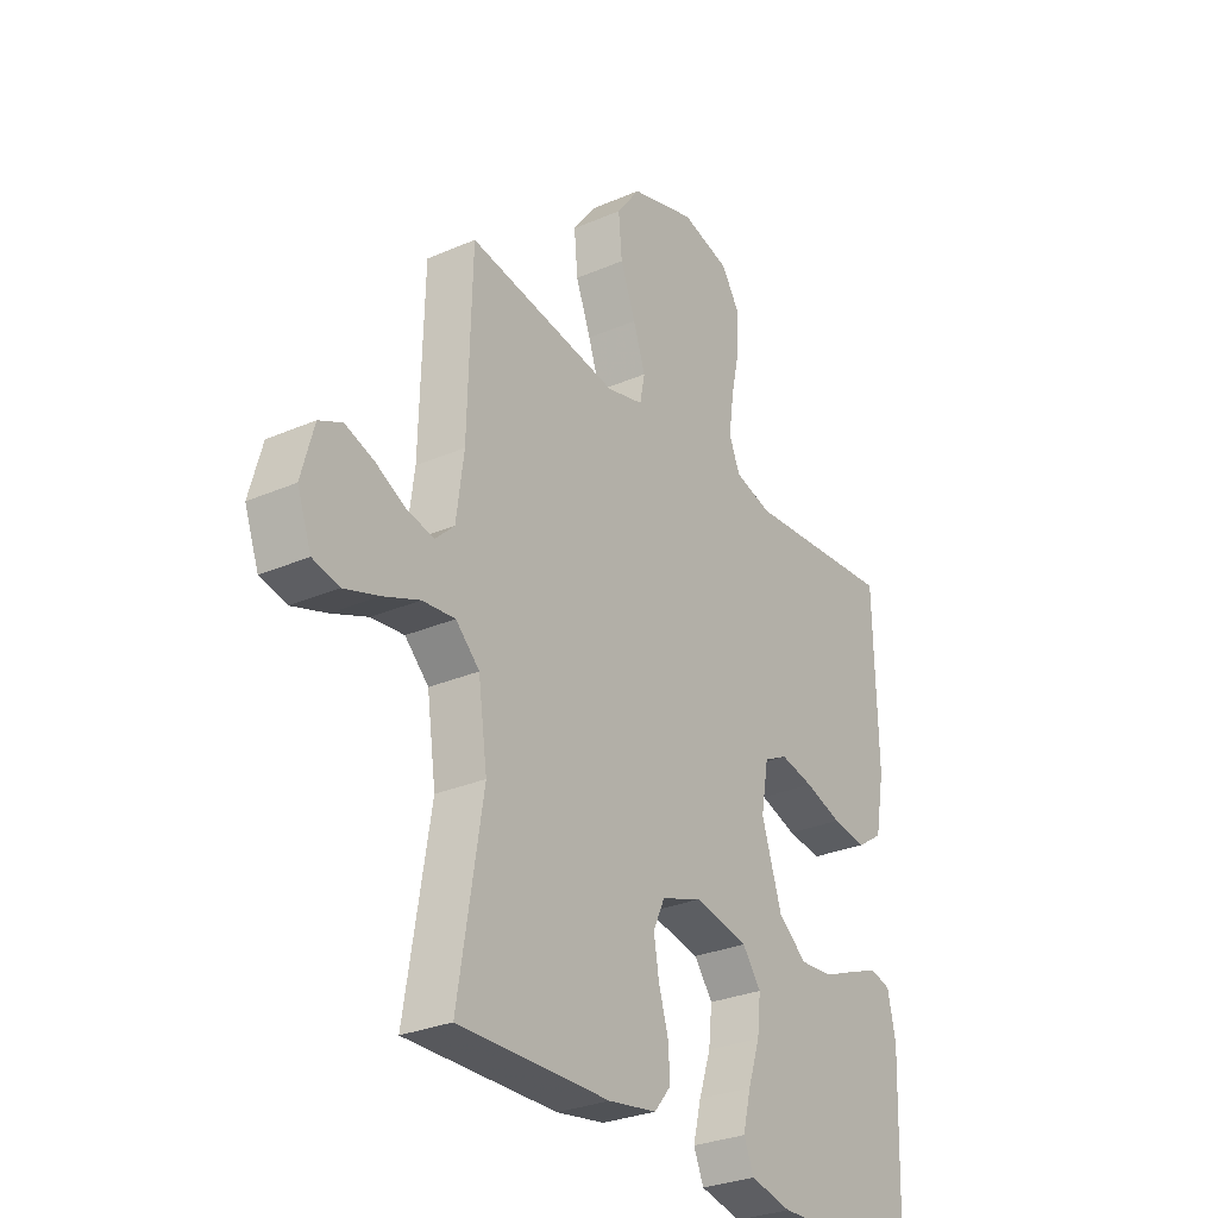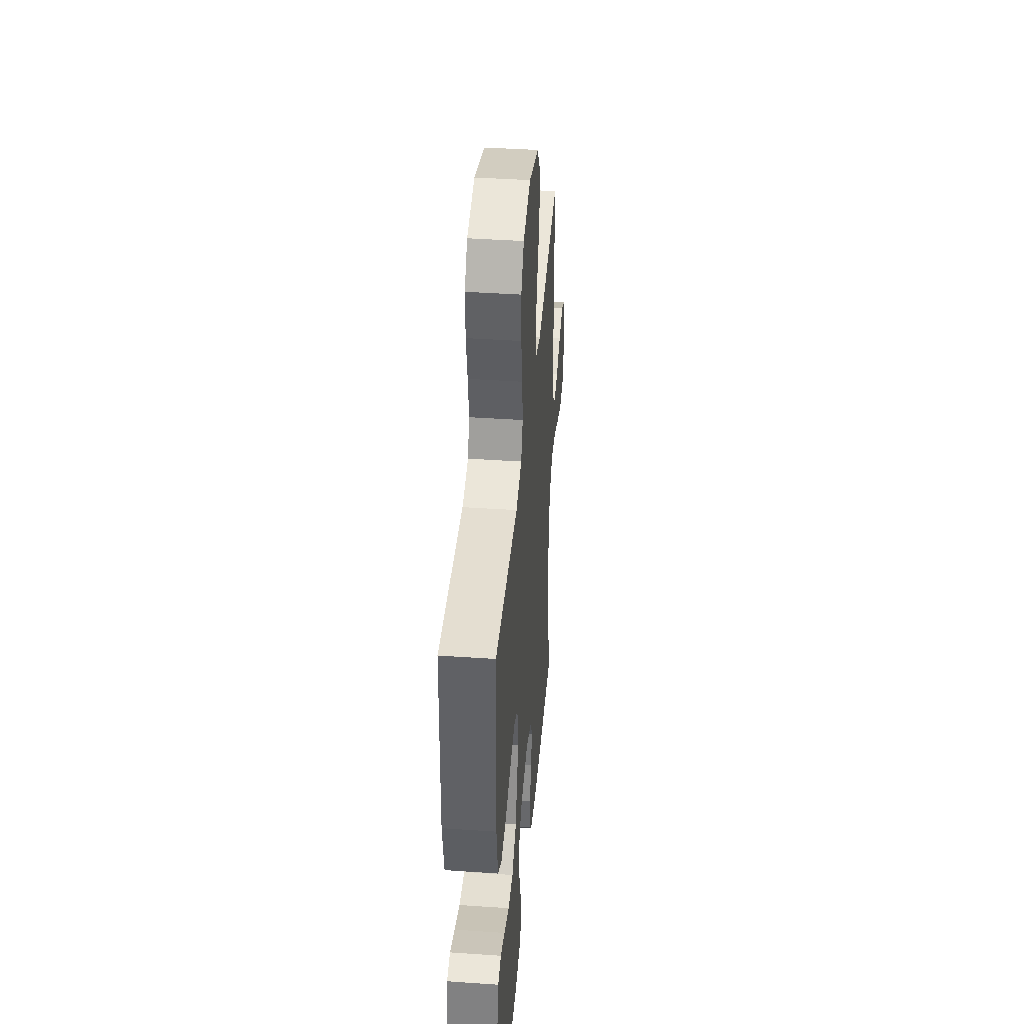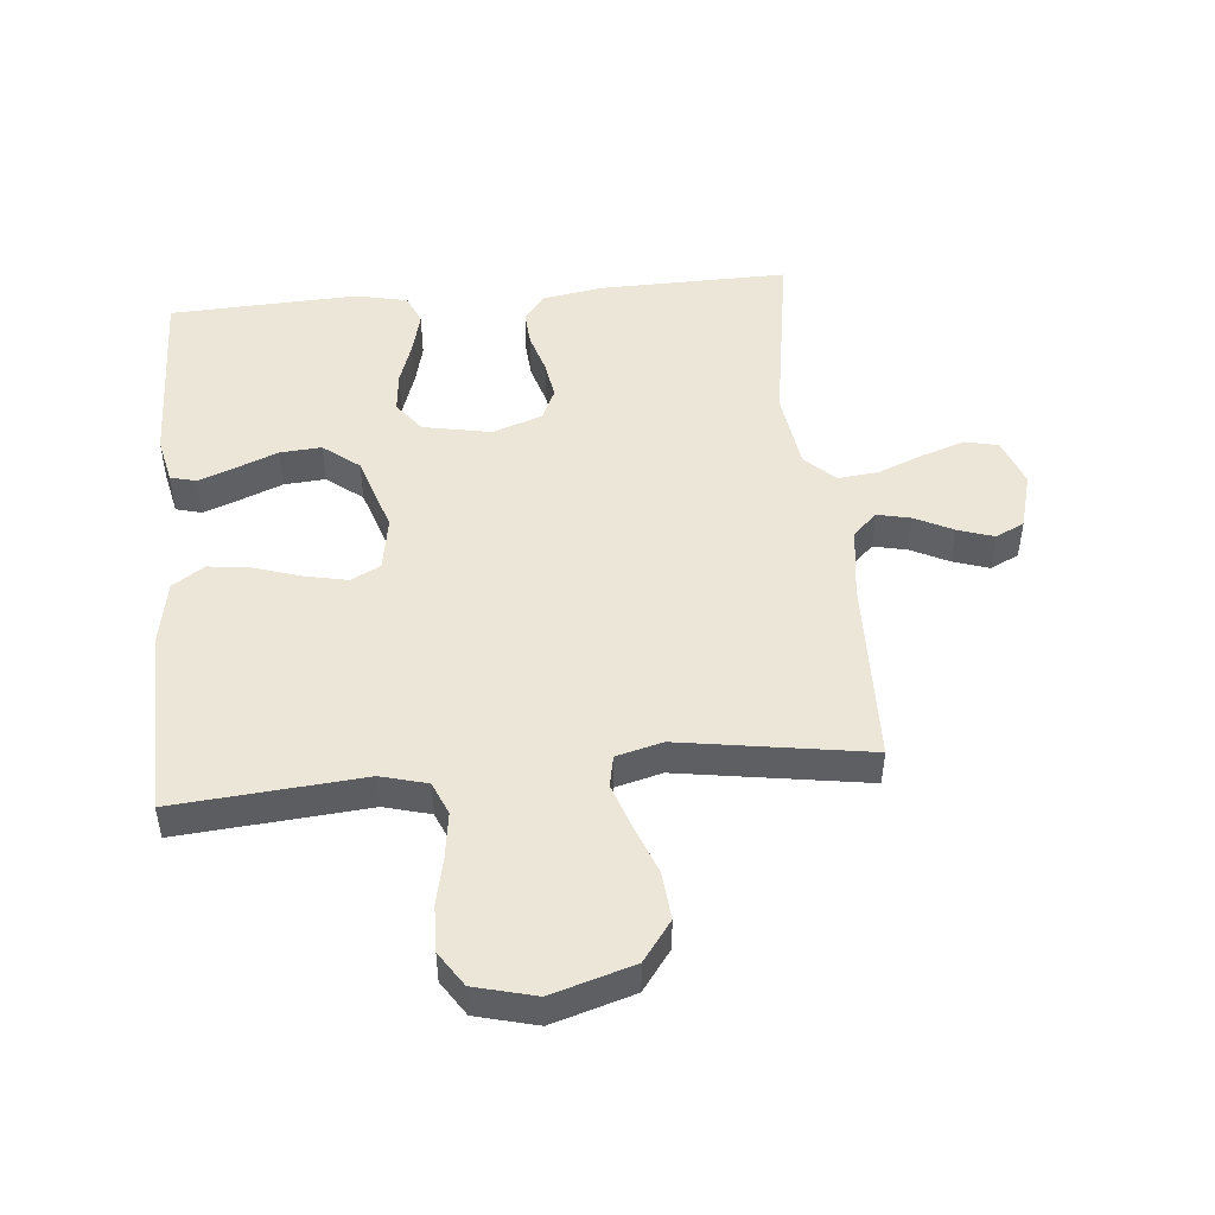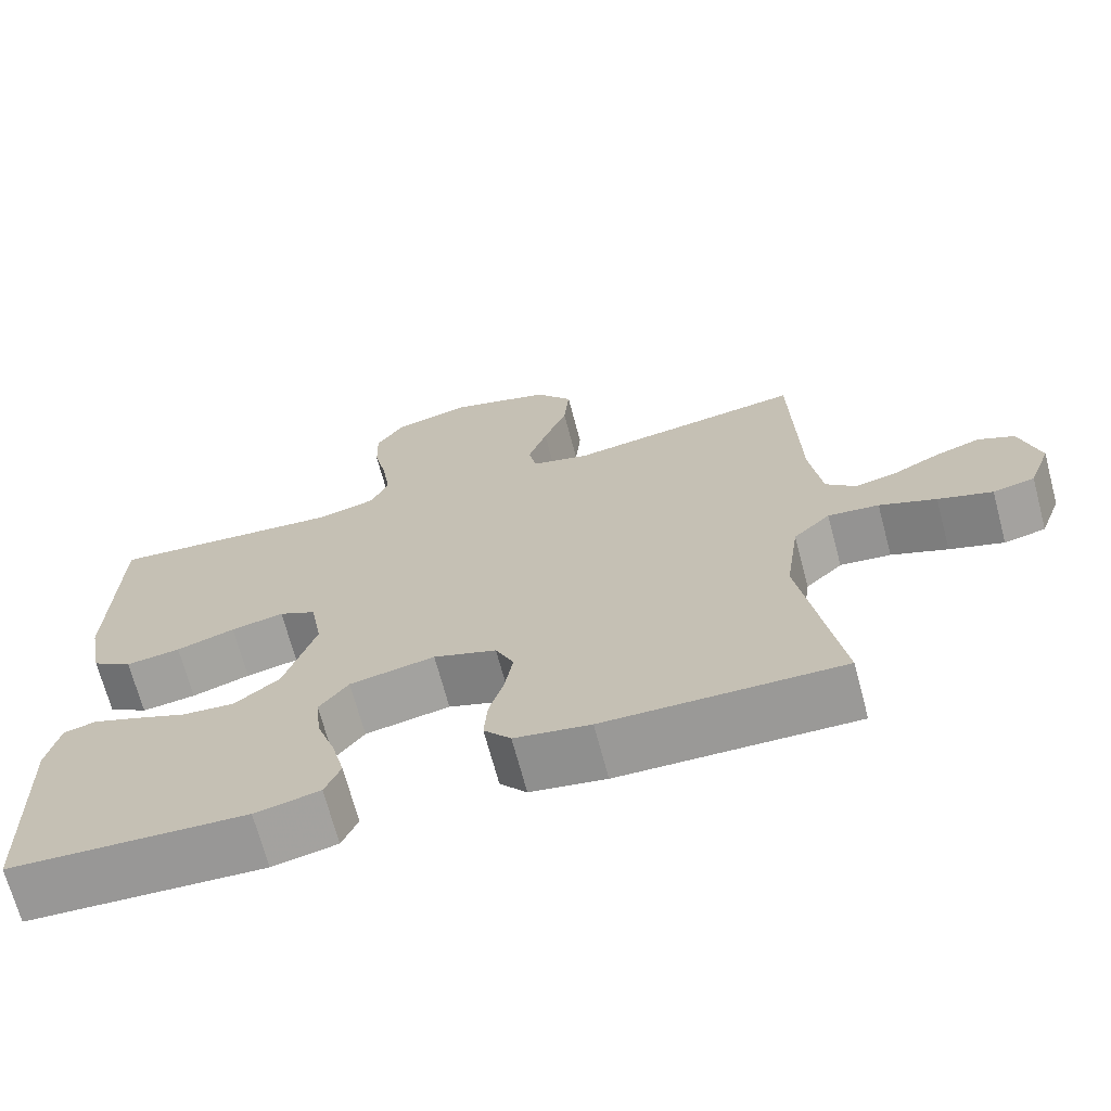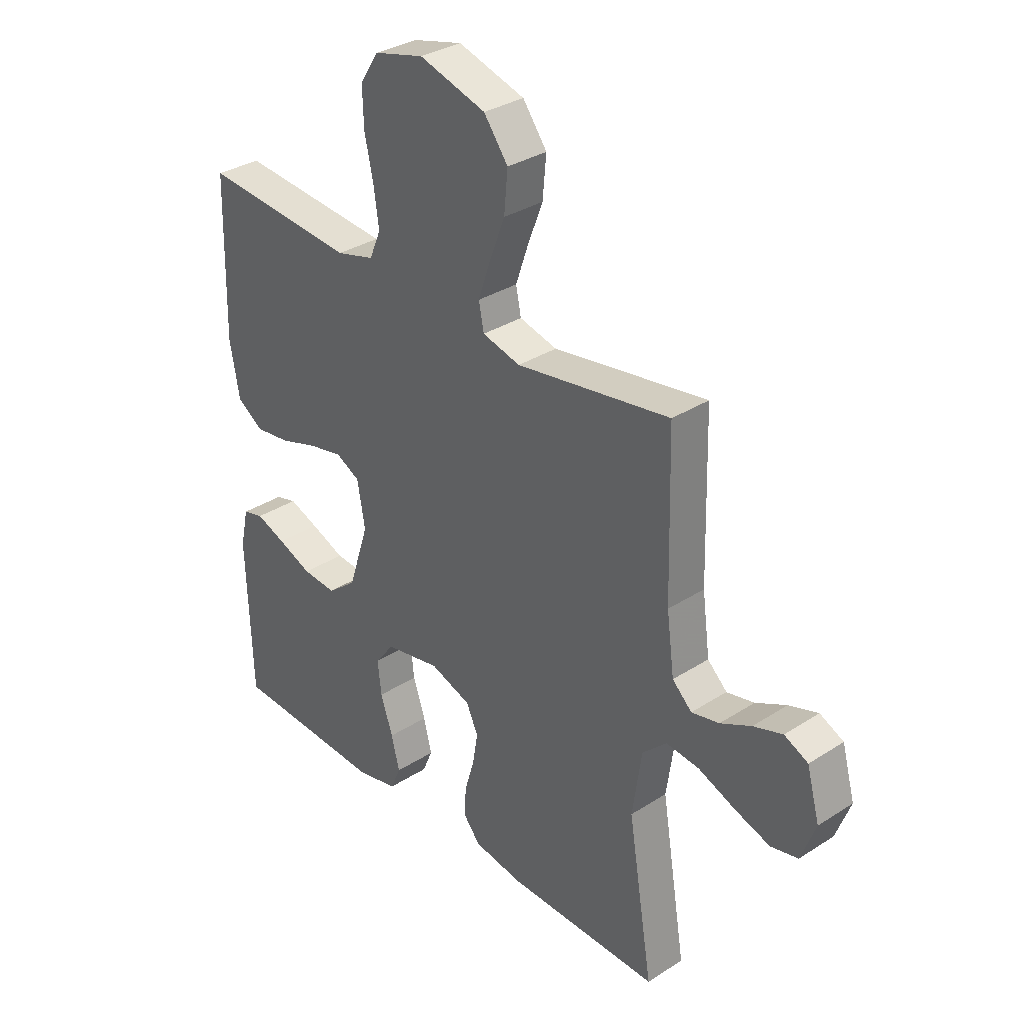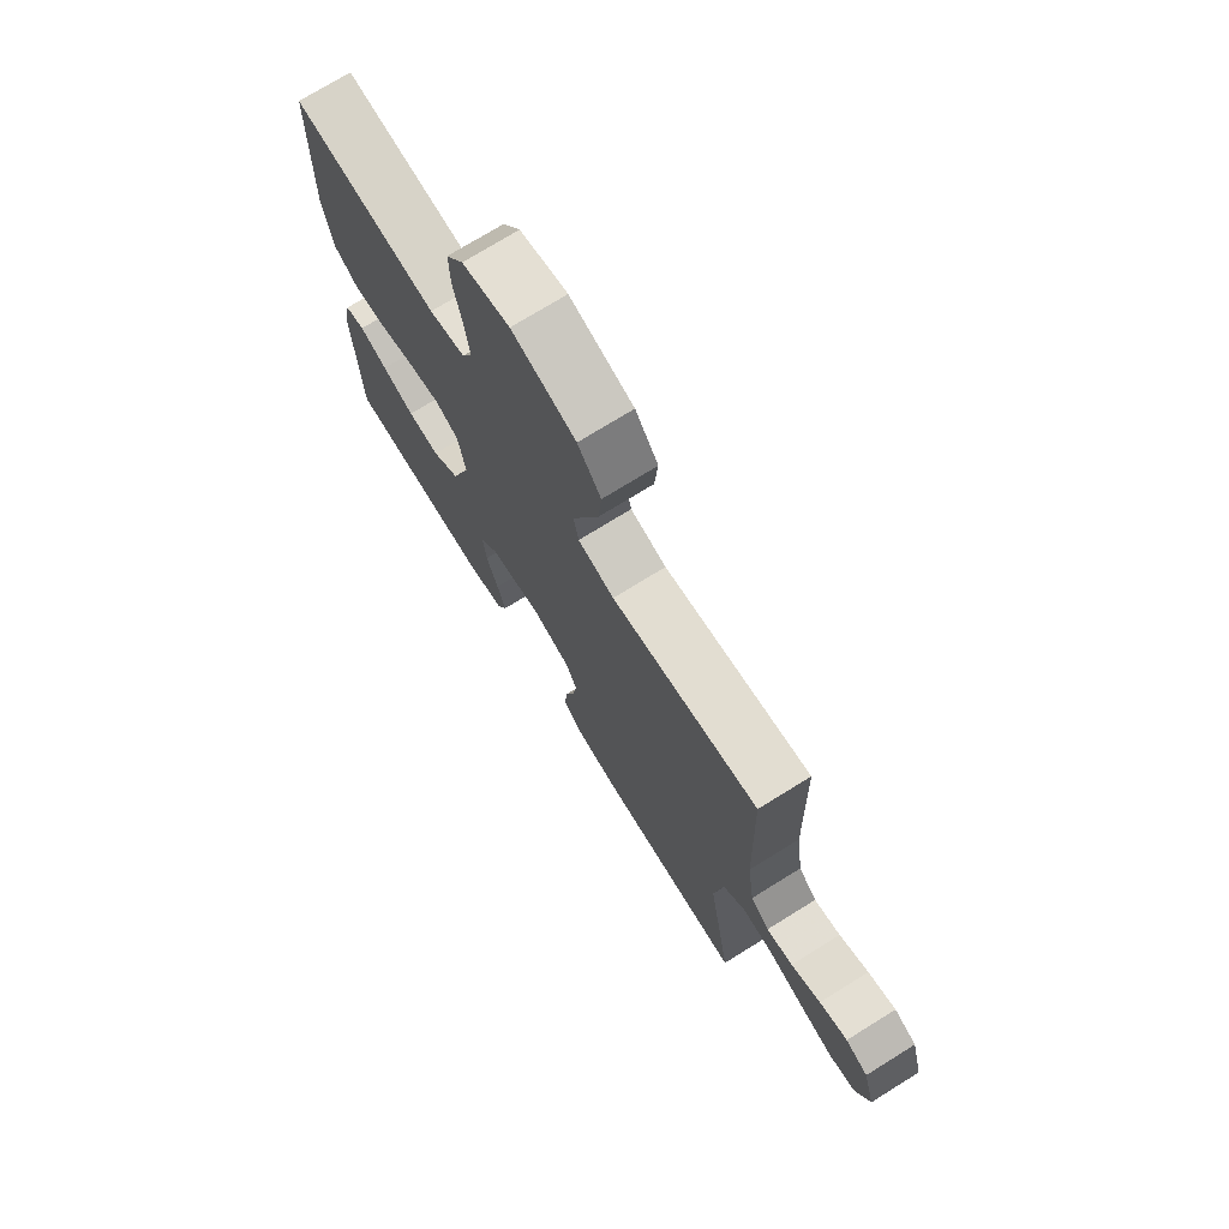
<metadata>
{"format":"obj","ext":"obj","renderer":"f3d","projection":"perspective","resolution":1024,"background":"white","views":[{"elev":-29.2,"azim":122.7,"up":"+Z"},{"elev":41.1,"azim":-85.2,"up":"+Z"},{"elev":48.6,"azim":-5.4,"up":"+Y"},{"elev":-69.3,"azim":14.9,"up":"+Z"},{"elev":32.9,"azim":48.4,"up":"+Z"},{"elev":73.7,"azim":58.2,"up":"+Z"}]}
</metadata>
<code>
v -0.5 0.07 0.5
v -0.2 0.07 0.475
v -0.126 0.07 0.495
v -0.104 0.07 0.547
v -0.114 0.07 0.618
v -0.131 0.07 0.696
v -0.133 0.07 0.769
v -0.097 0.07 0.824
v 0 0.07 0.849
v 0.13 0.07 0.81
v 0.177 0.07 0.747
v 0.17 0.07 0.67
v 0.14 0.07 0.592
v 0.116 0.07 0.522
v 0.126 0.07 0.472
v 0.2 0.07 0.453
v 0.5 0.07 0.5
v 0.508 0.07 0.2
v 0.523 0.07 0.088
v 0.561 0.07 0.052
v 0.615 0.07 0.064
v 0.675 0.07 0.094
v 0.732 0.07 0.113
v 0.778 0.07 0.091
v 0.803 0.07 0
v 0.775 0.07 -0.076
v 0.722 0.07 -0.088
v 0.653 0.07 -0.065
v 0.581 0.07 -0.036
v 0.516 0.07 -0.029
v 0.469 0.07 -0.074
v 0.451 0.07 -0.2
v 0.5 0.07 -0.5
v 0.2 0.07 -0.495
v 0.104 0.07 -0.479
v 0.07 0.07 -0.438
v 0.074 0.07 -0.381
v 0.093 0.07 -0.317
v 0.103 0.07 -0.256
v 0.08 0.07 -0.206
v 0 0.07 -0.178
v -0.108 0.07 -0.199
v -0.145 0.07 -0.248
v -0.138 0.07 -0.313
v -0.114 0.07 -0.384
v -0.098 0.07 -0.448
v -0.118 0.07 -0.495
v -0.2 0.07 -0.513
v -0.5 0.07 -0.5
v -0.51 0.07 -0.2
v -0.494 0.07 -0.126
v -0.453 0.07 -0.115
v -0.395 0.07 -0.137
v -0.328 0.07 -0.164
v -0.262 0.07 -0.169
v -0.205 0.07 -0.124
v -0.165 0.07 0
v -0.18 0.07 0.086
v -0.227 0.07 0.11
v -0.294 0.07 0.096
v -0.368 0.07 0.072
v -0.437 0.07 0.063
v -0.488 0.07 0.097
v -0.507 0.07 0.2
v -0.5 0 0.5
v -0.2 0 0.475
v -0.126 0 0.495
v -0.104 0 0.547
v -0.114 0 0.618
v -0.131 0 0.696
v -0.133 0 0.769
v -0.097 0 0.824
v 0 0 0.849
v 0.13 0 0.81
v 0.177 0 0.747
v 0.17 0 0.67
v 0.14 0 0.592
v 0.116 0 0.522
v 0.126 0 0.472
v 0.2 0 0.453
v 0.5 0 0.5
v 0.508 0 0.2
v 0.523 0 0.088
v 0.561 0 0.052
v 0.615 0 0.064
v 0.675 0 0.094
v 0.732 0 0.113
v 0.778 0 0.091
v 0.803 0 0
v 0.775 0 -0.076
v 0.722 0 -0.088
v 0.653 0 -0.065
v 0.581 0 -0.036
v 0.516 0 -0.029
v 0.469 0 -0.074
v 0.451 0 -0.2
v 0.5 0 -0.5
v 0.2 0 -0.495
v 0.104 0 -0.479
v 0.07 0 -0.438
v 0.074 0 -0.381
v 0.093 0 -0.317
v 0.103 0 -0.256
v 0.08 0 -0.206
v 0 0 -0.178
v -0.108 0 -0.199
v -0.145 0 -0.248
v -0.138 0 -0.313
v -0.114 0 -0.384
v -0.098 0 -0.448
v -0.118 0 -0.495
v -0.2 0 -0.513
v -0.5 0 -0.5
v -0.51 0 -0.2
v -0.494 0 -0.126
v -0.453 0 -0.115
v -0.395 0 -0.137
v -0.328 0 -0.164
v -0.262 0 -0.169
v -0.205 0 -0.124
v -0.165 0 0
v -0.18 0 0.086
v -0.227 0 0.11
v -0.294 0 0.096
v -0.368 0 0.072
v -0.437 0 0.063
v -0.488 0 0.097
v -0.507 0 0.2
f 64 1 2
f 63 64 2
f 62 63 2
f 61 62 2
f 60 61 2
f 59 60 2 3
f 58 59 3 4
f 57 58 4
f 52 53 54
f 51 52 54
f 50 51 54
f 49 50 54
f 48 49 54
f 47 48 54
f 46 47 54
f 45 46 54
f 44 45 54
f 43 44 54 55
f 42 43 55 56
f 36 37 38
f 35 36 38
f 34 35 38
f 33 34 38
f 32 33 38
f 31 32 38 39
f 30 31 39 40
f 27 28 29
f 26 27 29
f 25 26 29
f 24 25 29
f 23 24 29
f 22 23 29
f 21 22 29
f 20 21 29 30
f 30 40 41
f 20 30 41
f 19 20 41
f 16 17 18
f 42 56 57
f 41 42 57
f 19 41 57
f 18 19 57
f 16 18 57
f 15 16 57
f 11 12 13
f 10 11 13
f 9 10 13
f 8 9 13
f 7 8 13
f 6 7 13
f 5 6 13
f 14 15 57 4
f 4 5 13 14
f 66 65 128
f 66 128 127
f 66 127 126
f 66 126 125
f 66 125 124
f 67 66 124 123
f 68 67 123 122
f 68 122 121
f 118 117 116
f 118 116 115
f 118 115 114
f 118 114 113
f 118 113 112
f 118 112 111
f 118 111 110
f 118 110 109
f 118 109 108
f 119 118 108 107
f 120 119 107 106
f 102 101 100
f 102 100 99
f 102 99 98
f 102 98 97
f 102 97 96
f 103 102 96 95
f 104 103 95 94
f 93 92 91
f 93 91 90
f 93 90 89
f 93 89 88
f 93 88 87
f 93 87 86
f 93 86 85
f 94 93 85 84
f 105 104 94
f 105 94 84
f 105 84 83
f 82 81 80
f 121 120 106
f 121 106 105
f 121 105 83
f 121 83 82
f 121 82 80
f 121 80 79
f 77 76 75
f 77 75 74
f 77 74 73
f 77 73 72
f 77 72 71
f 77 71 70
f 77 70 69
f 68 121 79 78
f 78 77 69 68
f 1 65 66 2
f 2 66 67 3
f 3 67 68 4
f 4 68 69 5
f 5 69 70 6
f 6 70 71 7
f 7 71 72 8
f 8 72 73 9
f 9 73 74 10
f 10 74 75 11
f 11 75 76 12
f 12 76 77 13
f 13 77 78 14
f 14 78 79 15
f 15 79 80 16
f 16 80 81 17
f 17 81 82 18
f 18 82 83 19
f 19 83 84 20
f 20 84 85 21
f 21 85 86 22
f 22 86 87 23
f 23 87 88 24
f 24 88 89 25
f 25 89 90 26
f 26 90 91 27
f 27 91 92 28
f 28 92 93 29
f 29 93 94 30
f 30 94 95 31
f 31 95 96 32
f 32 96 97 33
f 33 97 98 34
f 34 98 99 35
f 35 99 100 36
f 36 100 101 37
f 37 101 102 38
f 38 102 103 39
f 39 103 104 40
f 40 104 105 41
f 41 105 106 42
f 42 106 107 43
f 43 107 108 44
f 44 108 109 45
f 45 109 110 46
f 46 110 111 47
f 47 111 112 48
f 48 112 113 49
f 49 113 114 50
f 50 114 115 51
f 51 115 116 52
f 52 116 117 53
f 53 117 118 54
f 54 118 119 55
f 55 119 120 56
f 56 120 121 57
f 57 121 122 58
f 58 122 123 59
f 59 123 124 60
f 60 124 125 61
f 61 125 126 62
f 62 126 127 63
f 63 127 128 64
f 64 128 65 1

</code>
